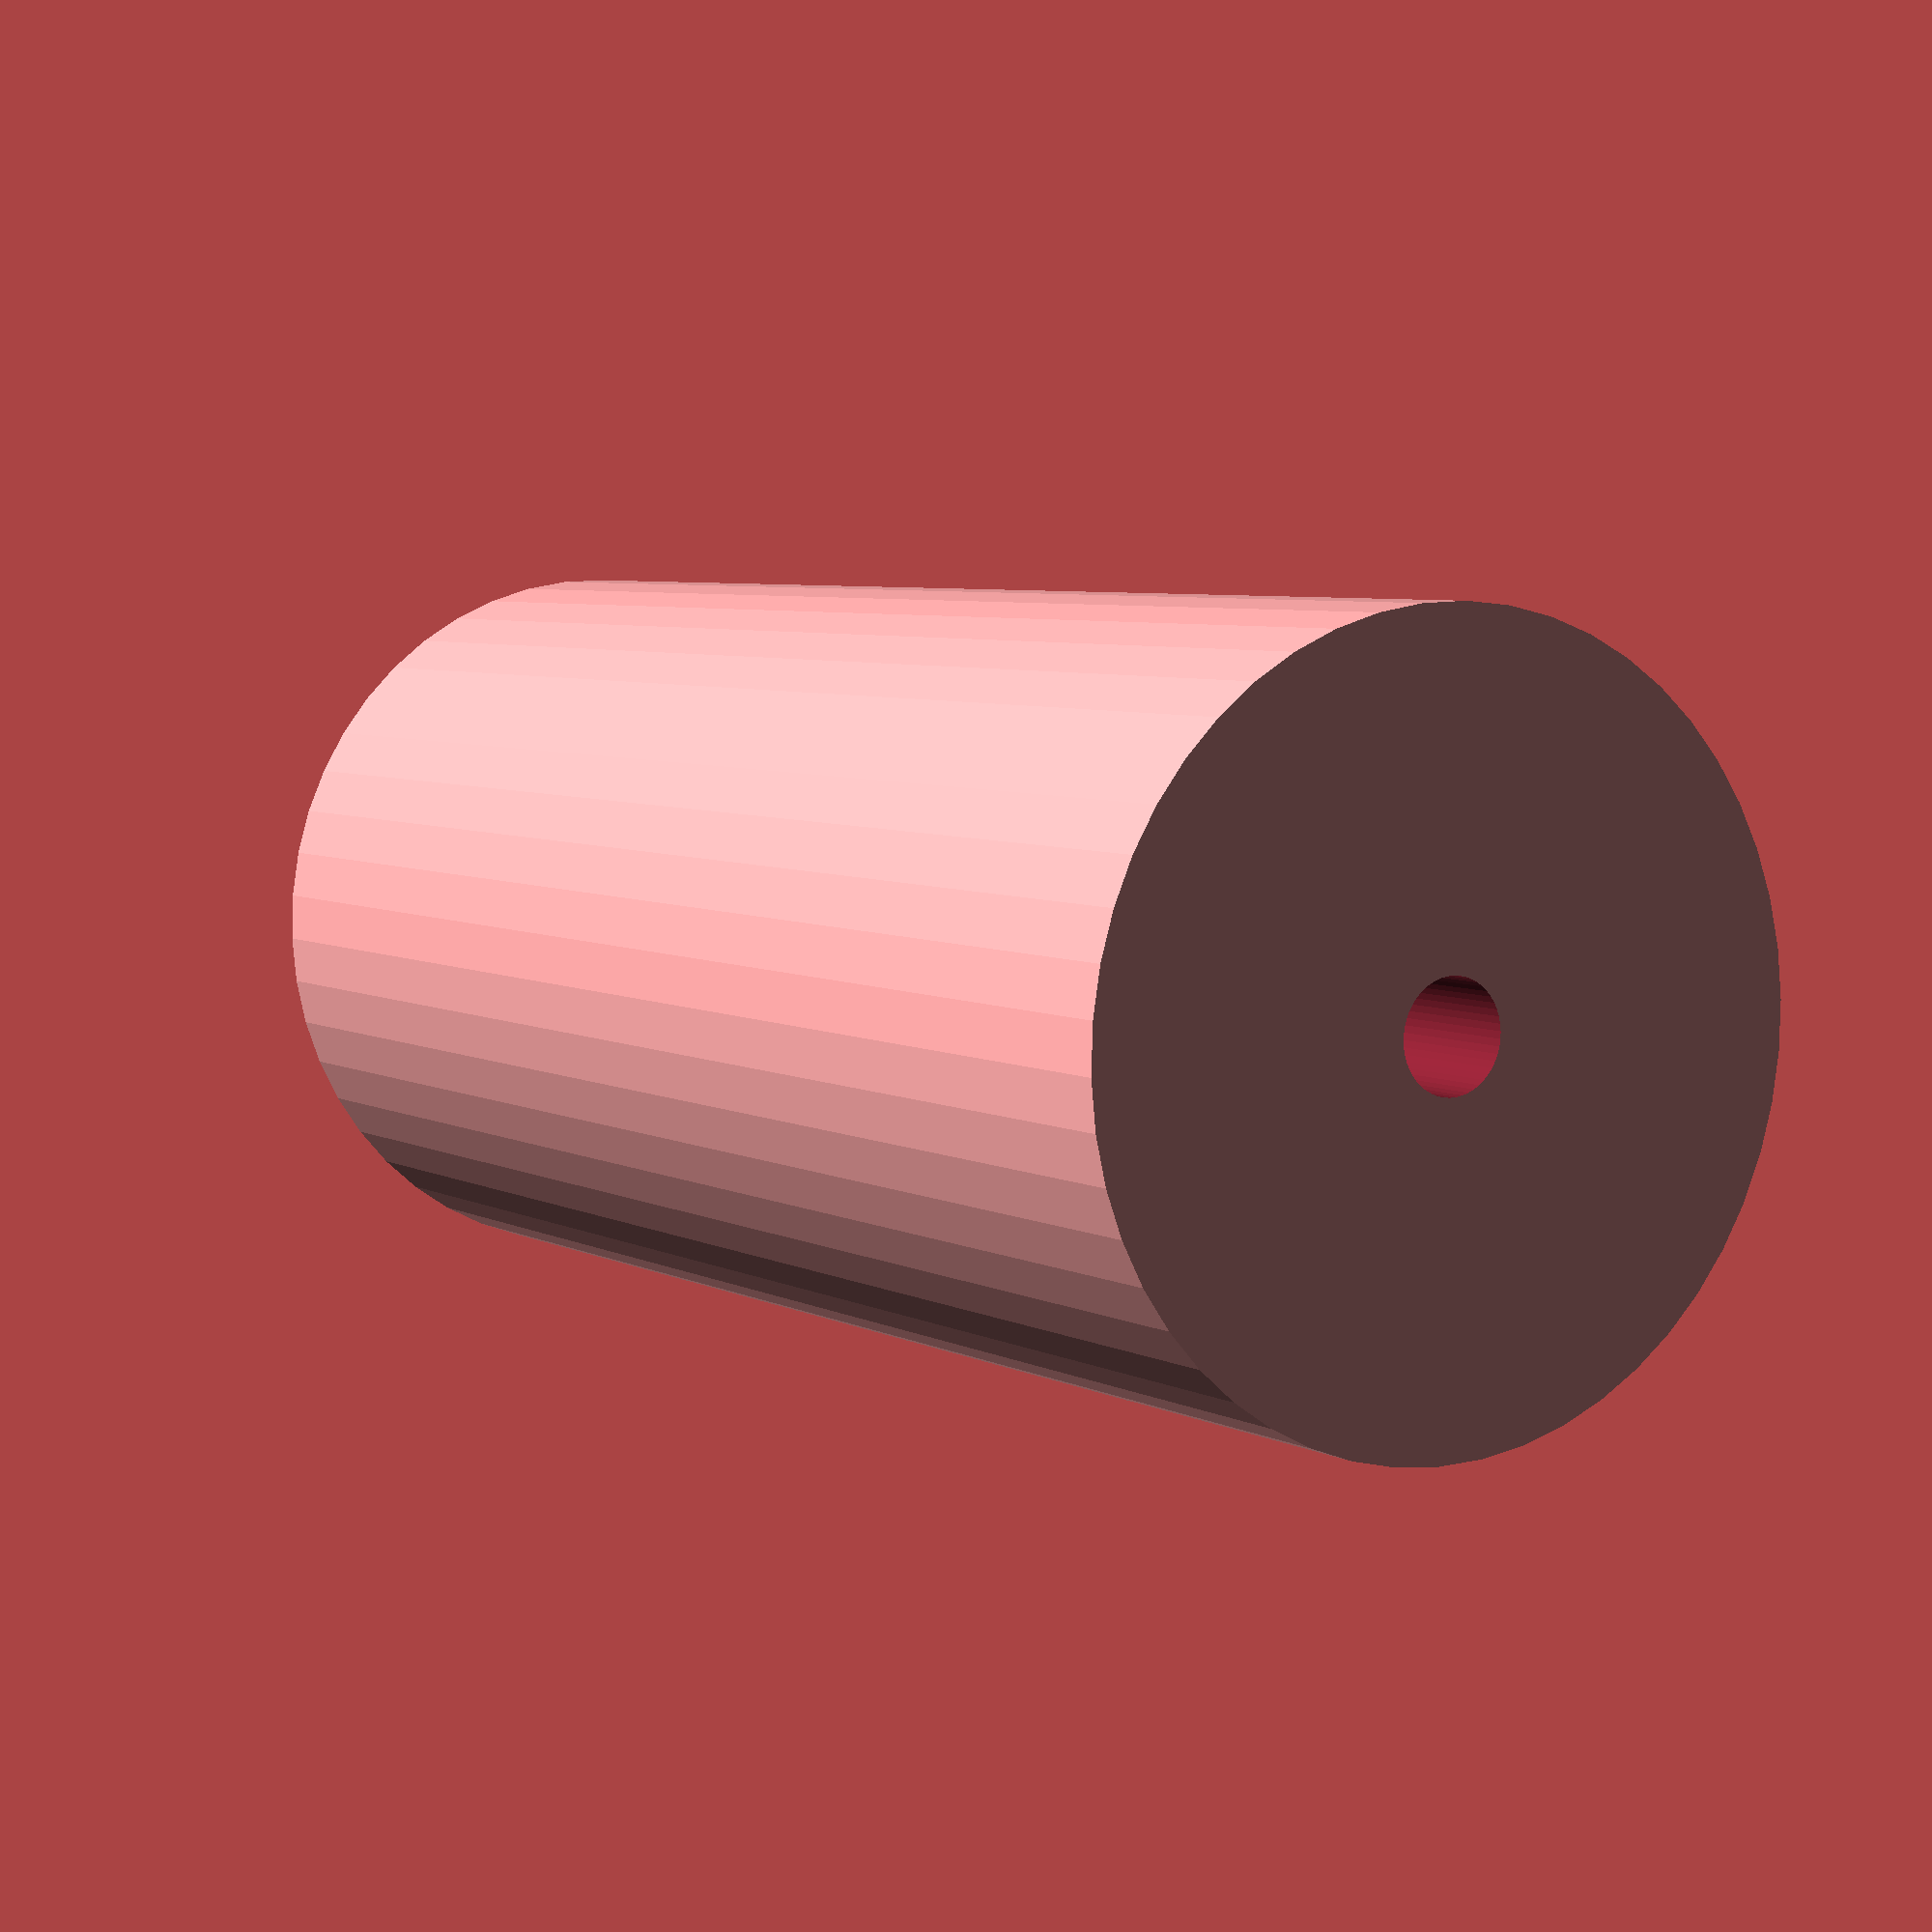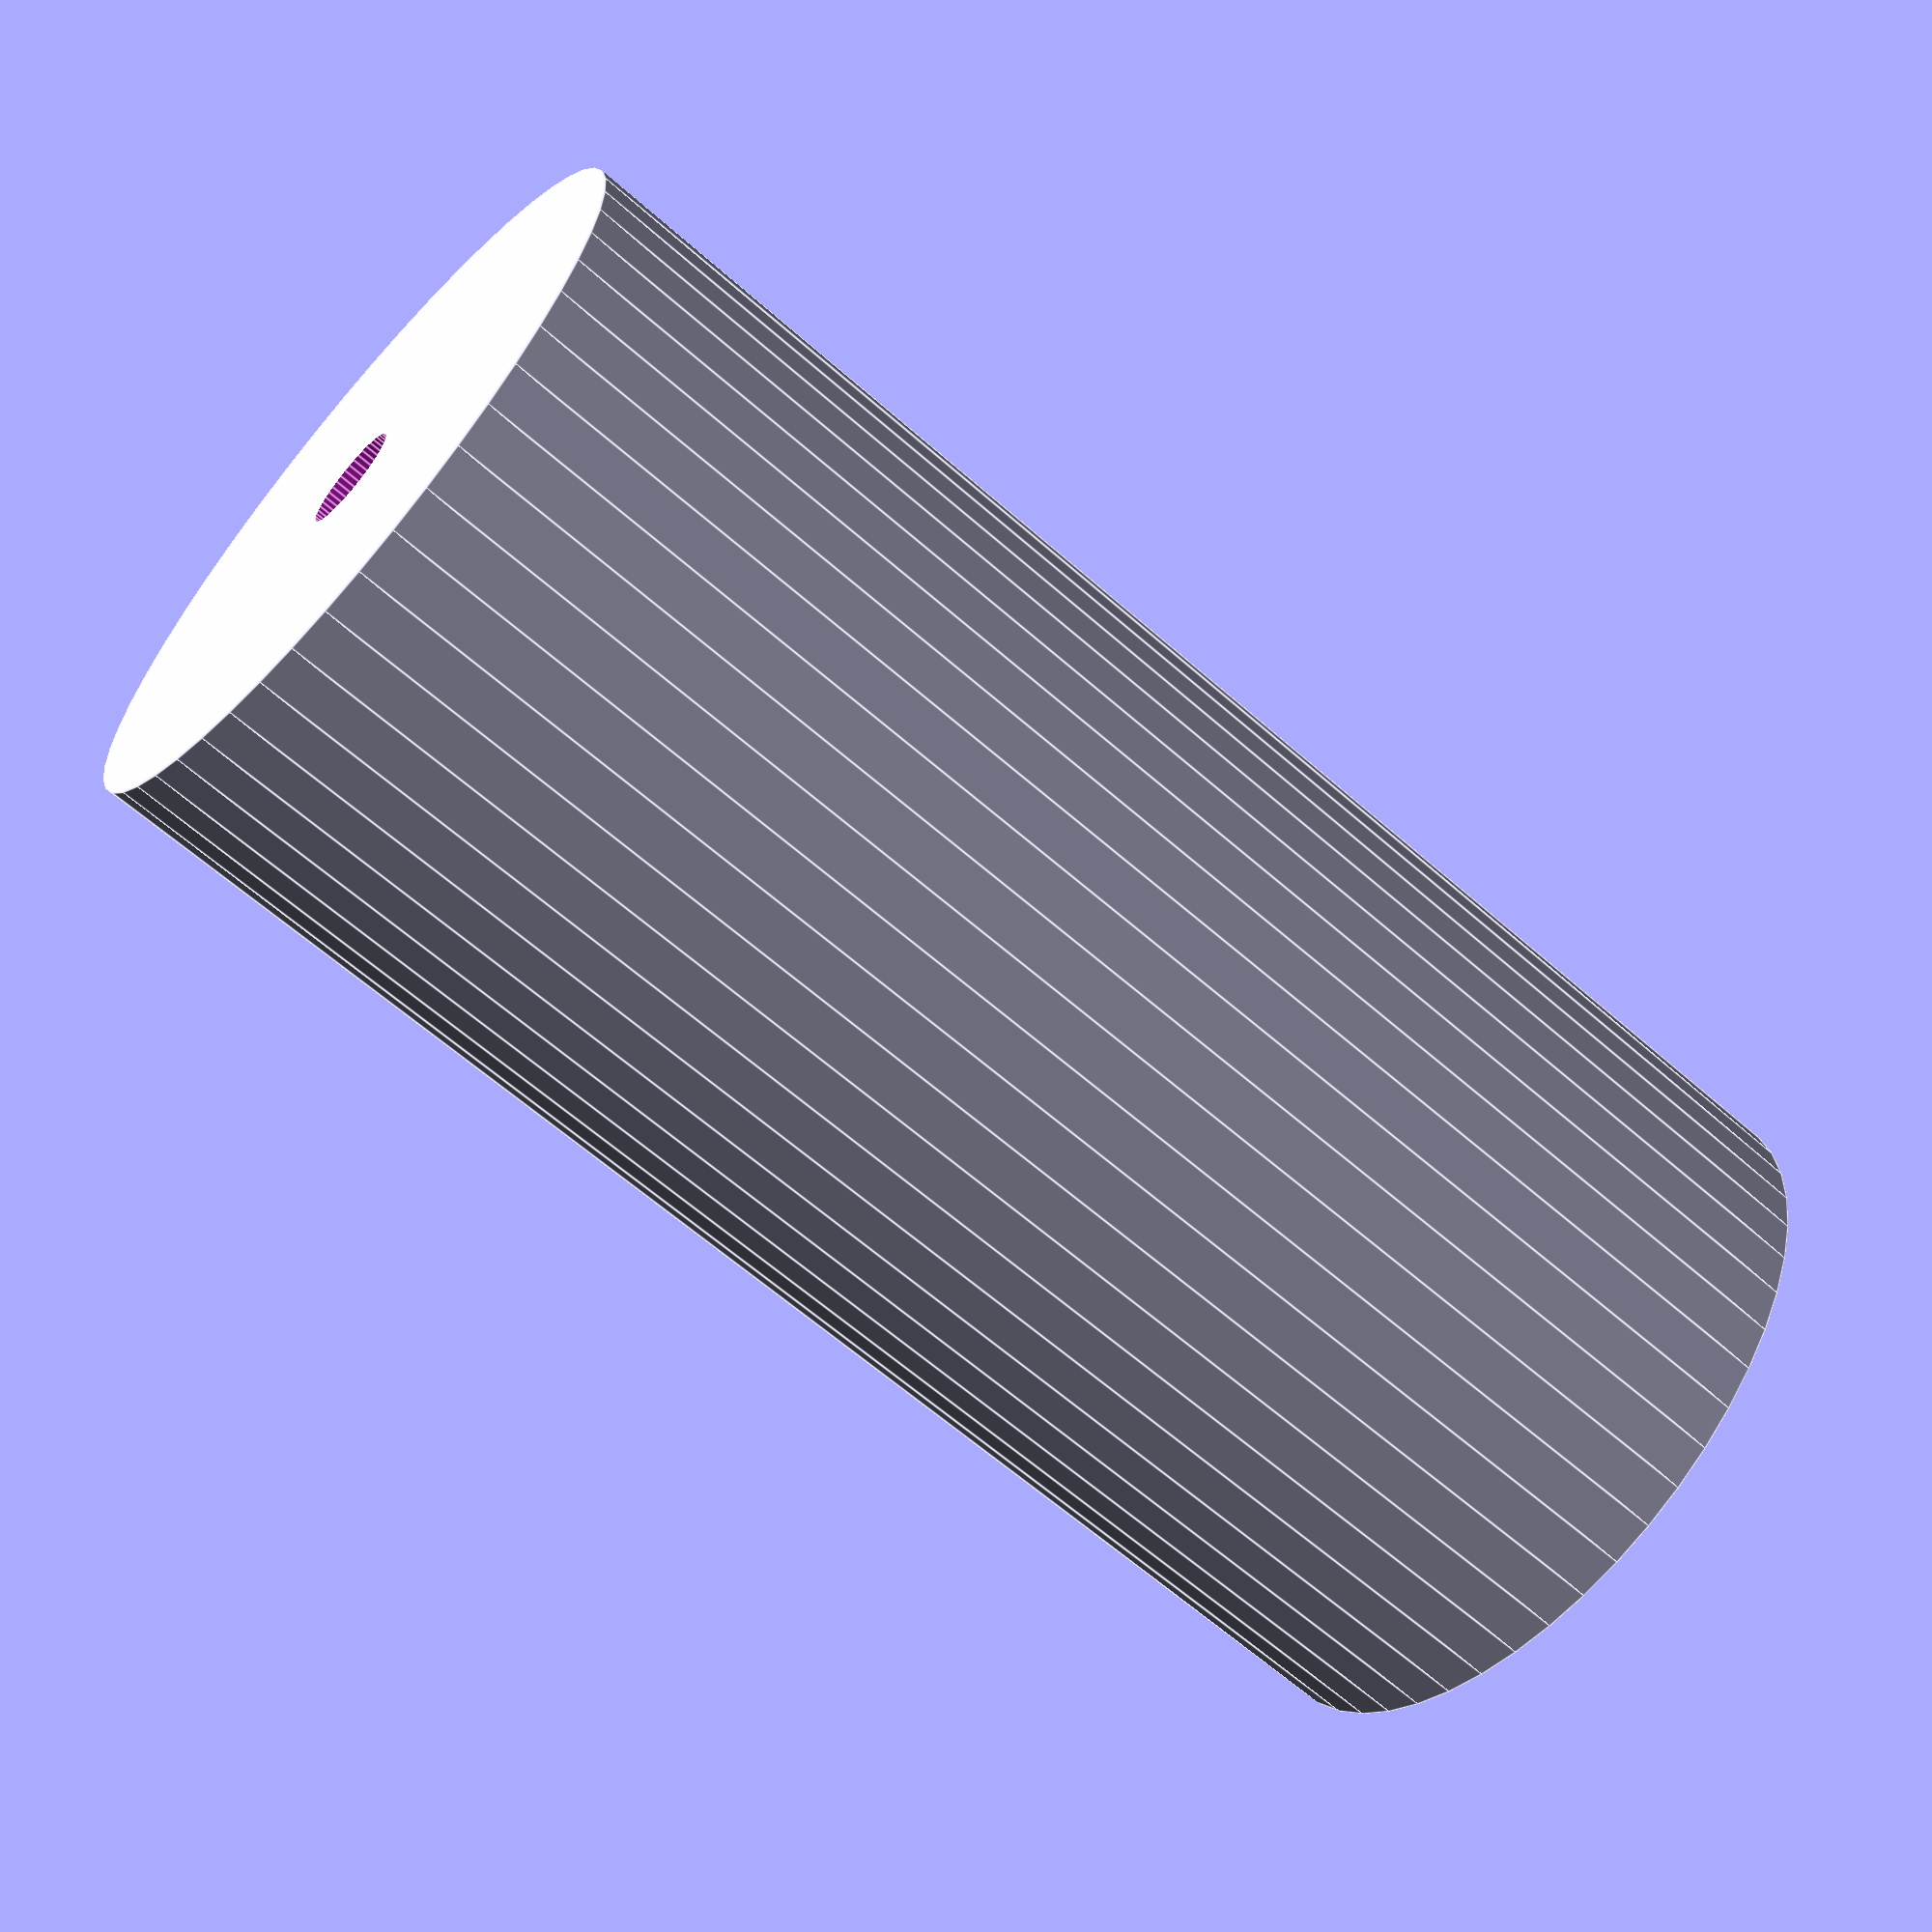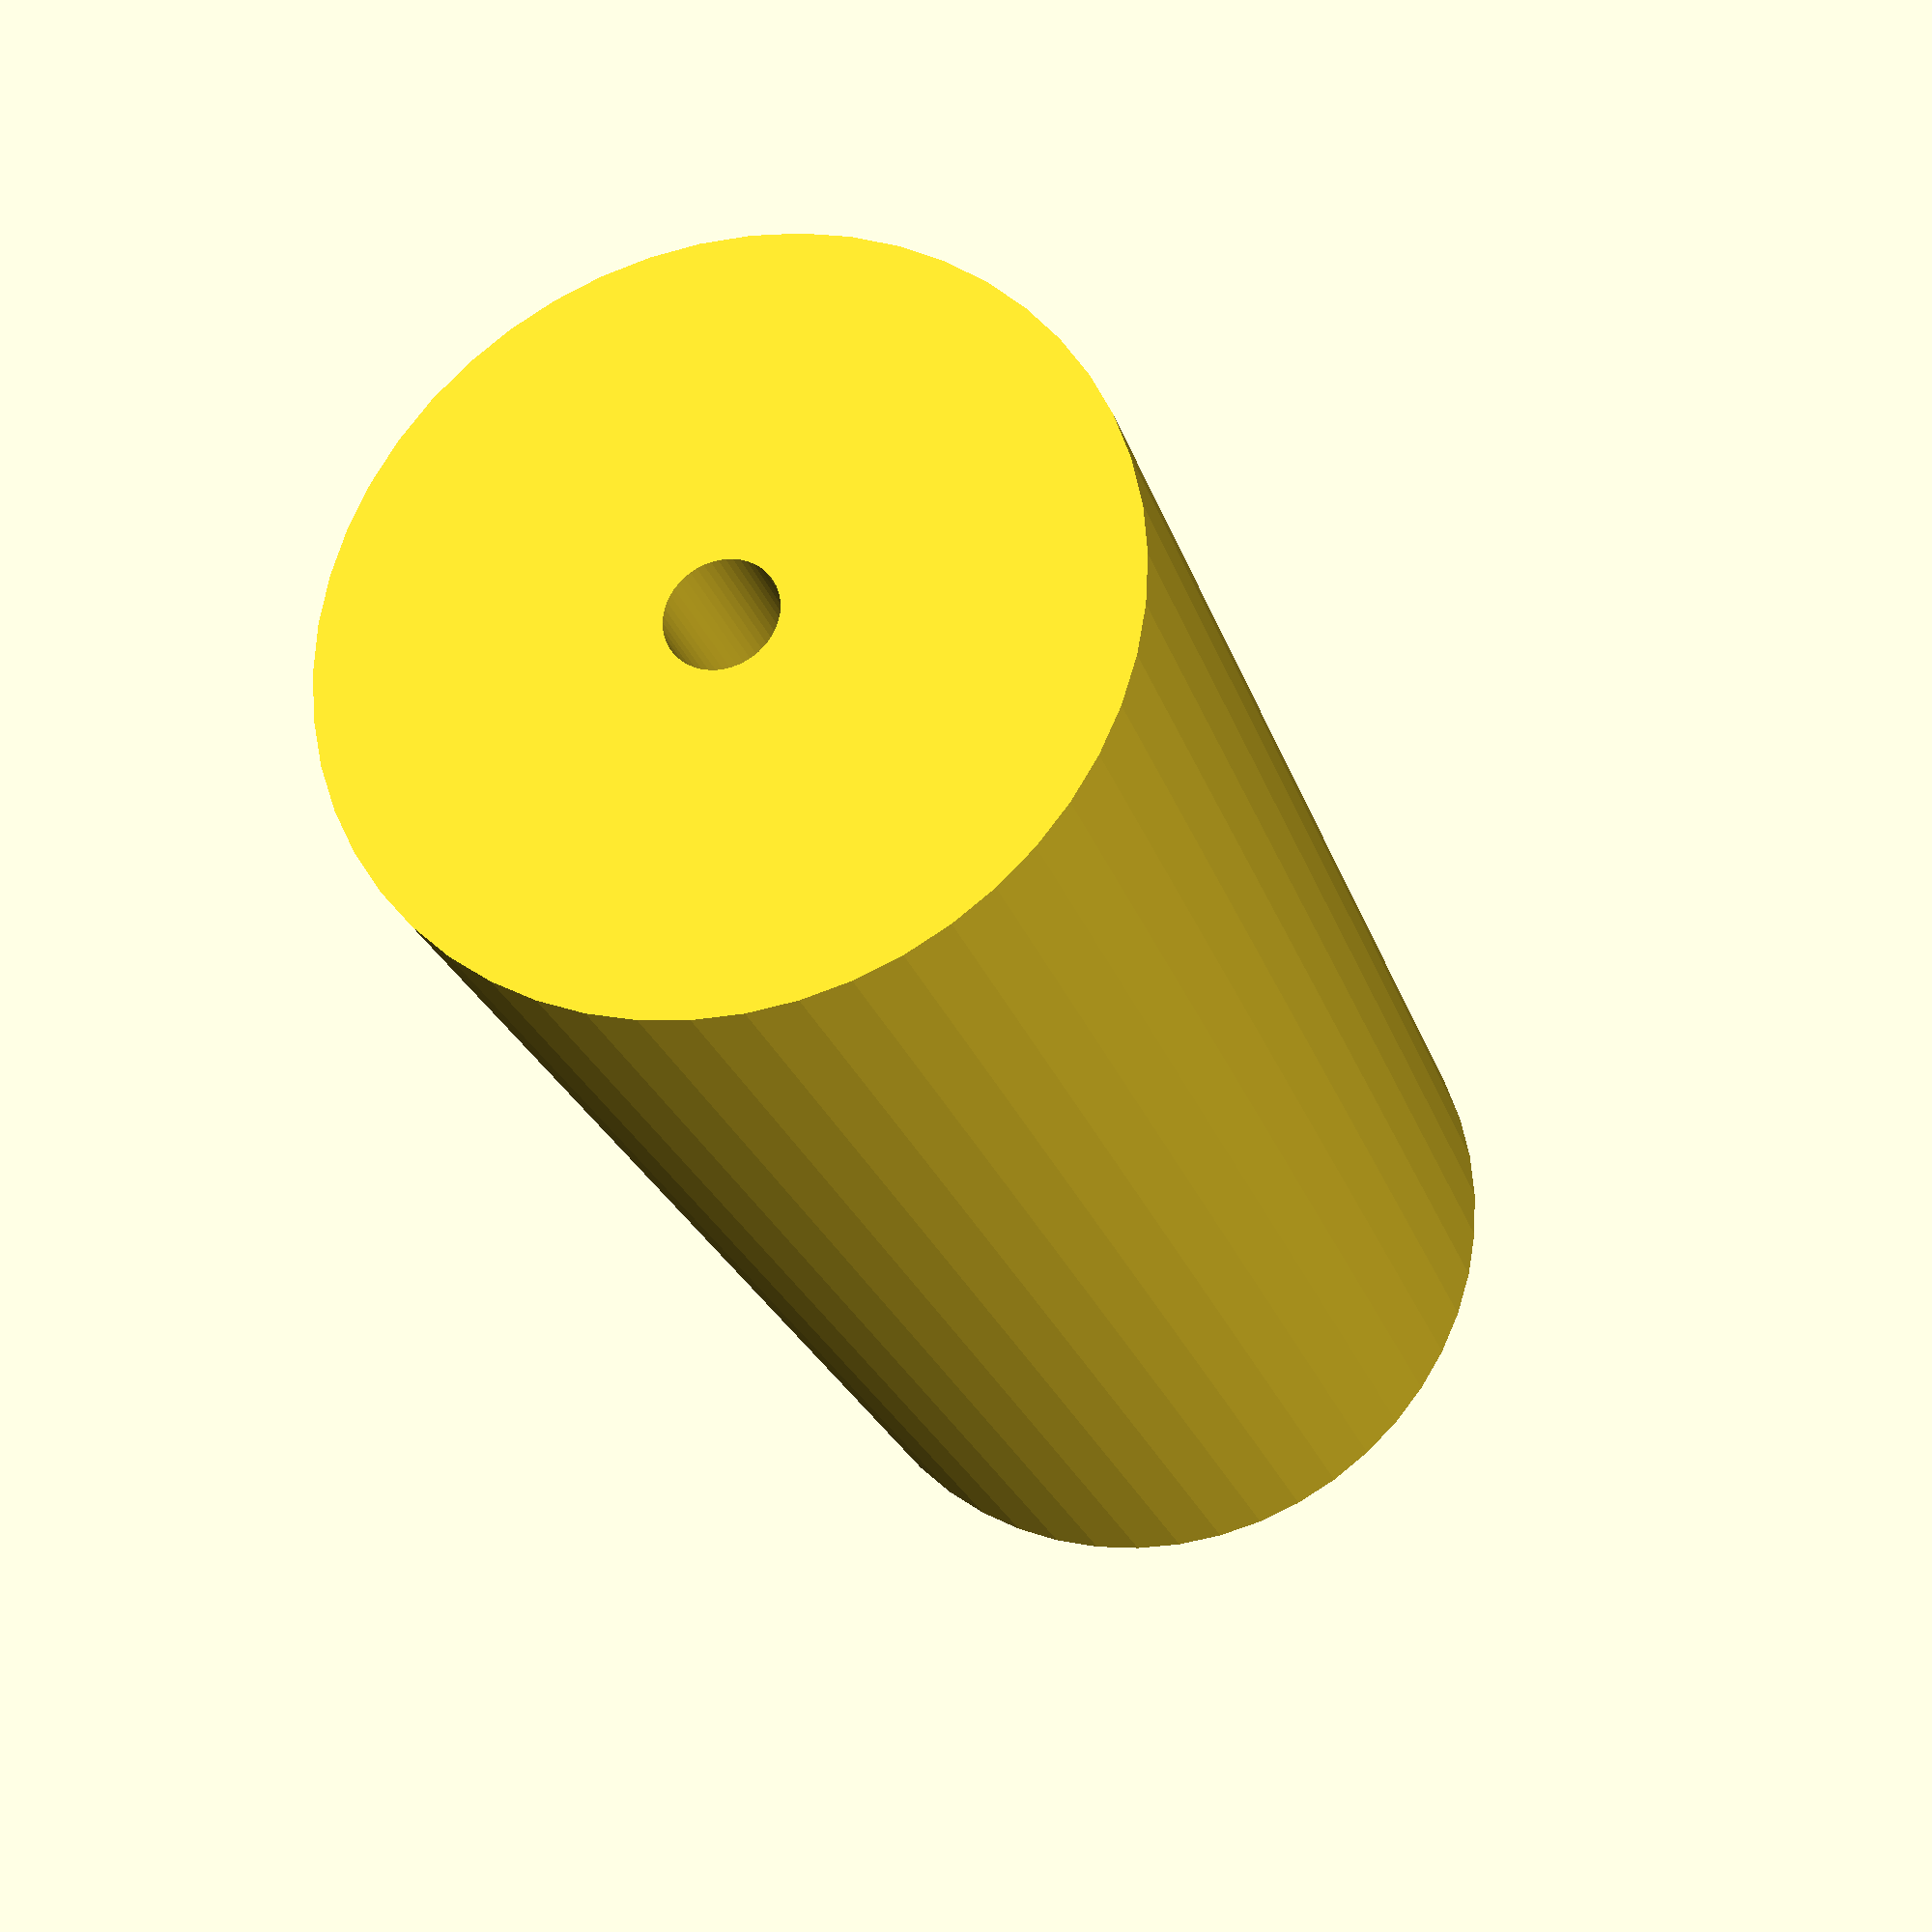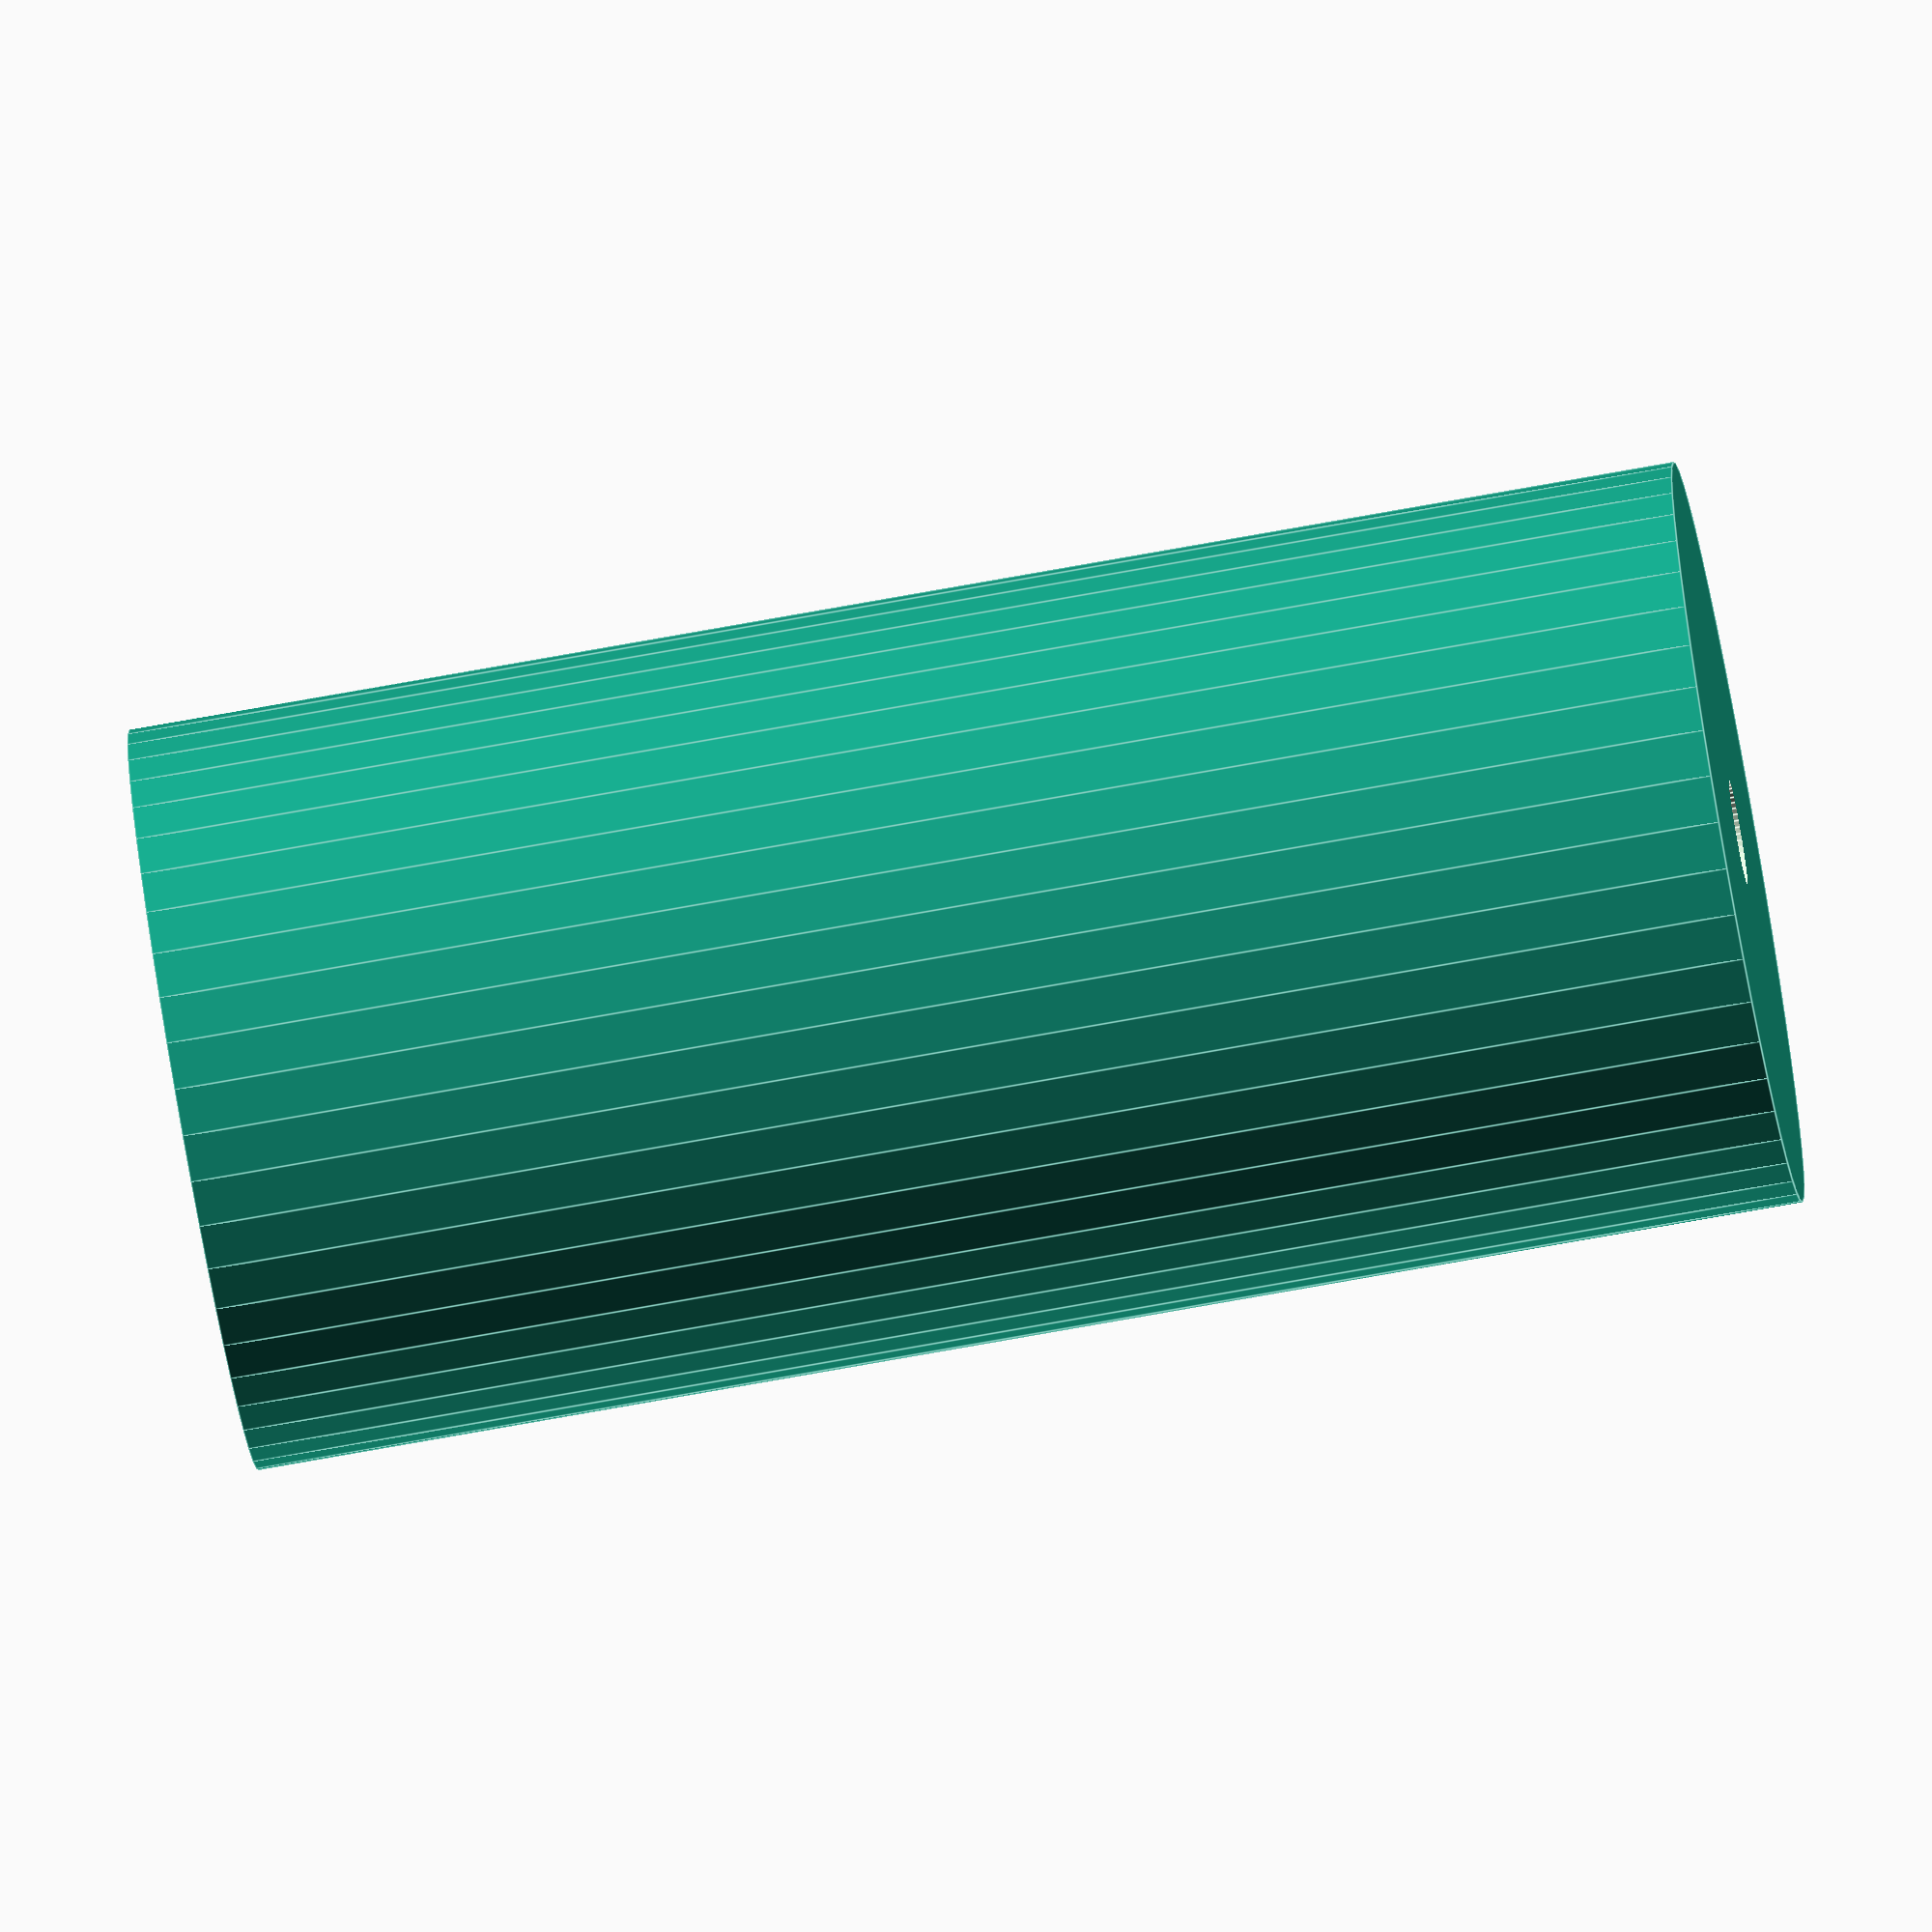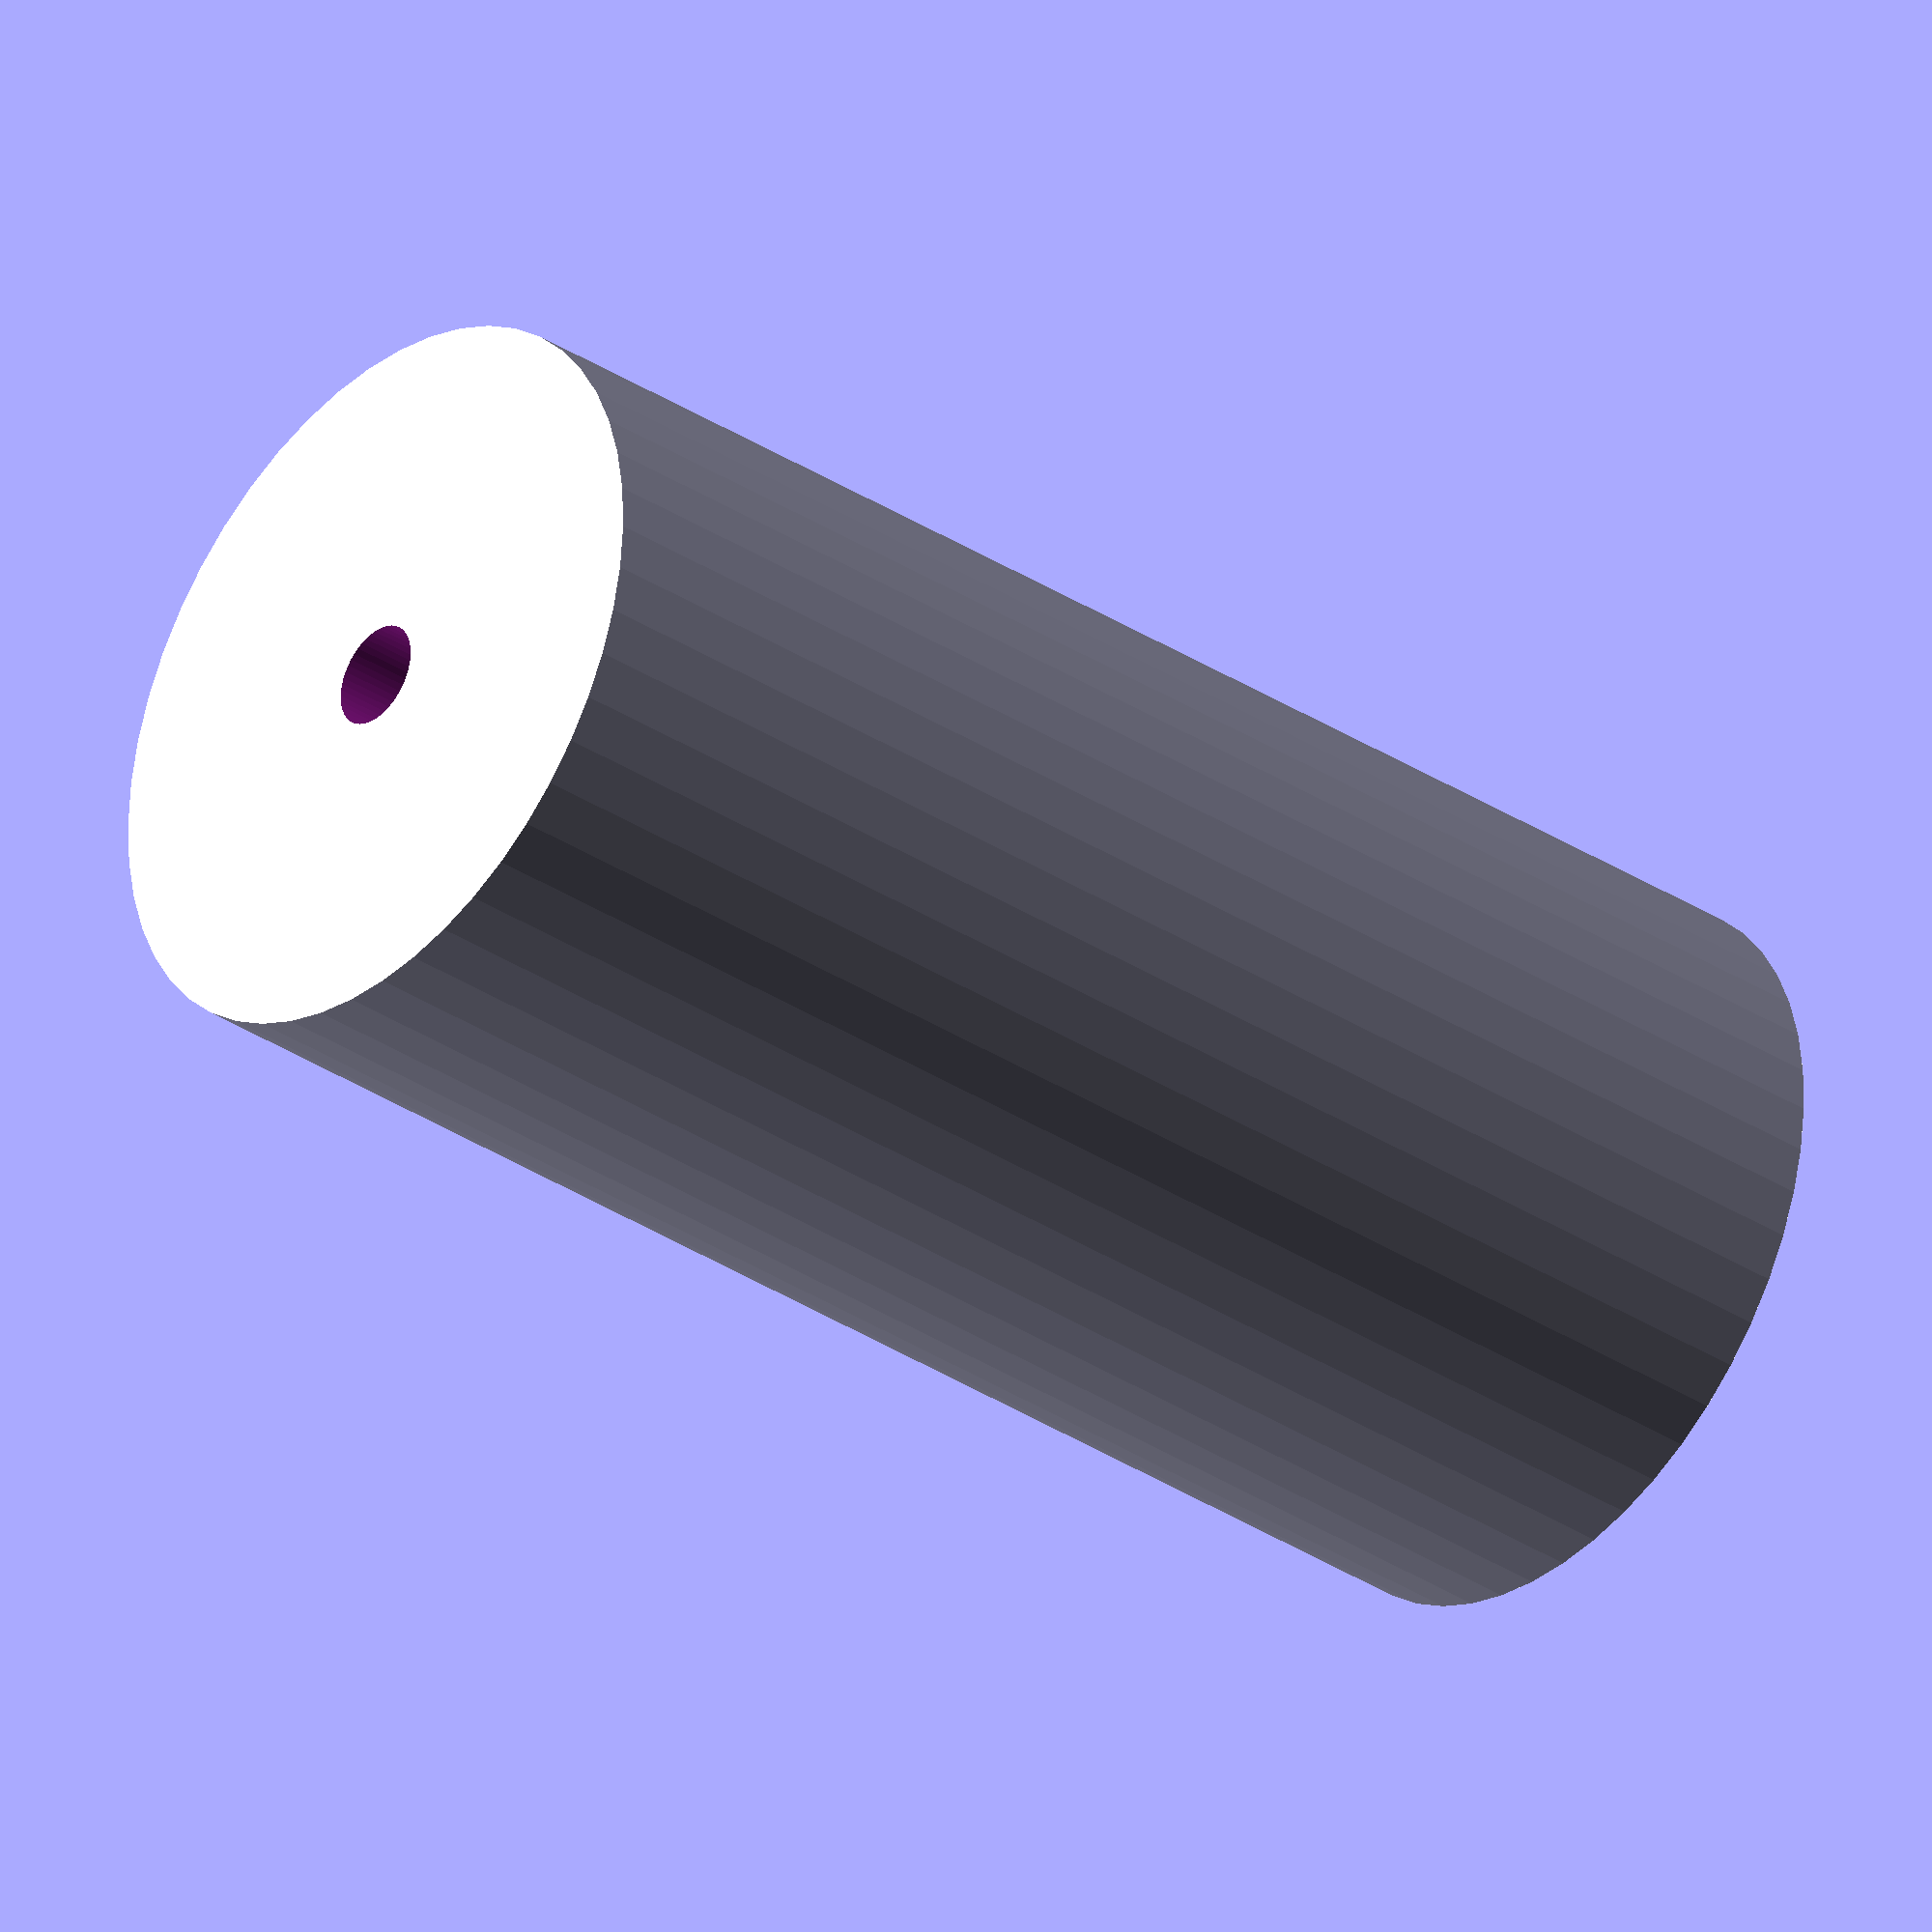
<openscad>
$fn = 50;


difference() {
	union() {
		translate(v = [0, 0, -48.0000000000]) {
			cylinder(h = 96, r = 23.0000000000);
		}
	}
	union() {
		translate(v = [0, 0, -100.0000000000]) {
			cylinder(h = 200, r = 3.2500000000);
		}
	}
}
</openscad>
<views>
elev=174.7 azim=271.7 roll=212.4 proj=p view=solid
elev=242.6 azim=159.5 roll=311.8 proj=p view=edges
elev=203.5 azim=137.5 roll=344.5 proj=p view=wireframe
elev=254.8 azim=267.4 roll=79.8 proj=o view=edges
elev=214.3 azim=84.4 roll=311.2 proj=o view=solid
</views>
